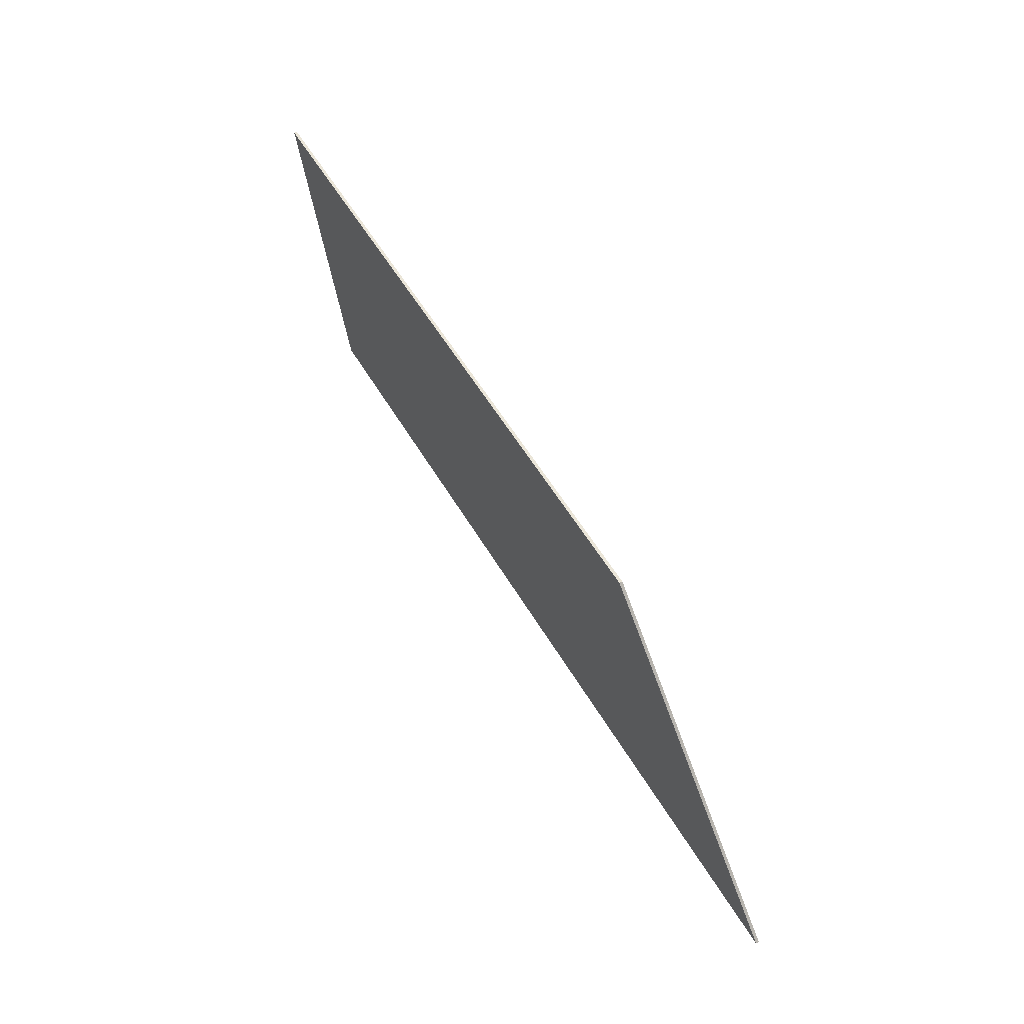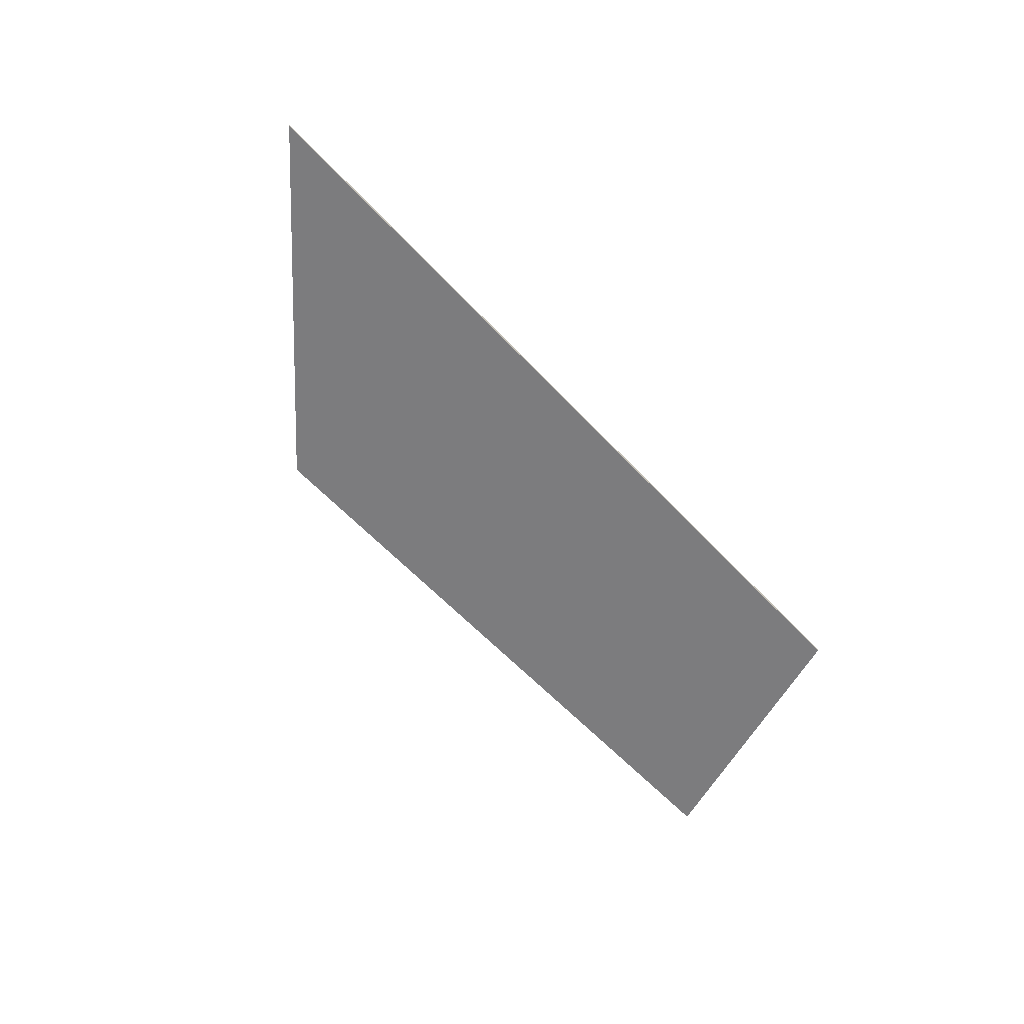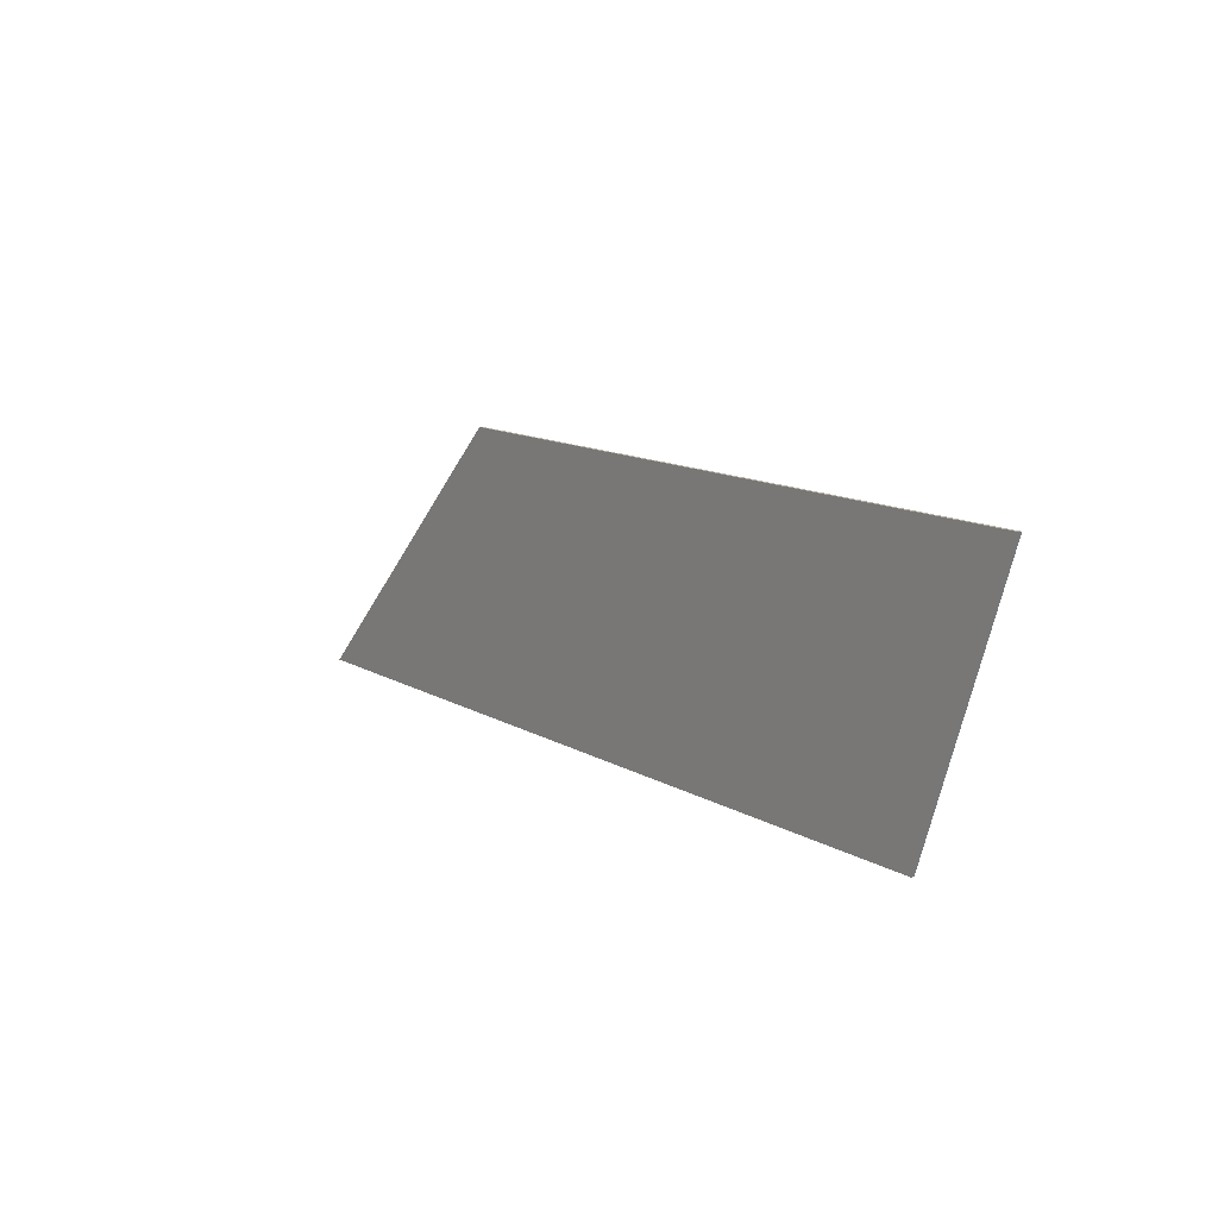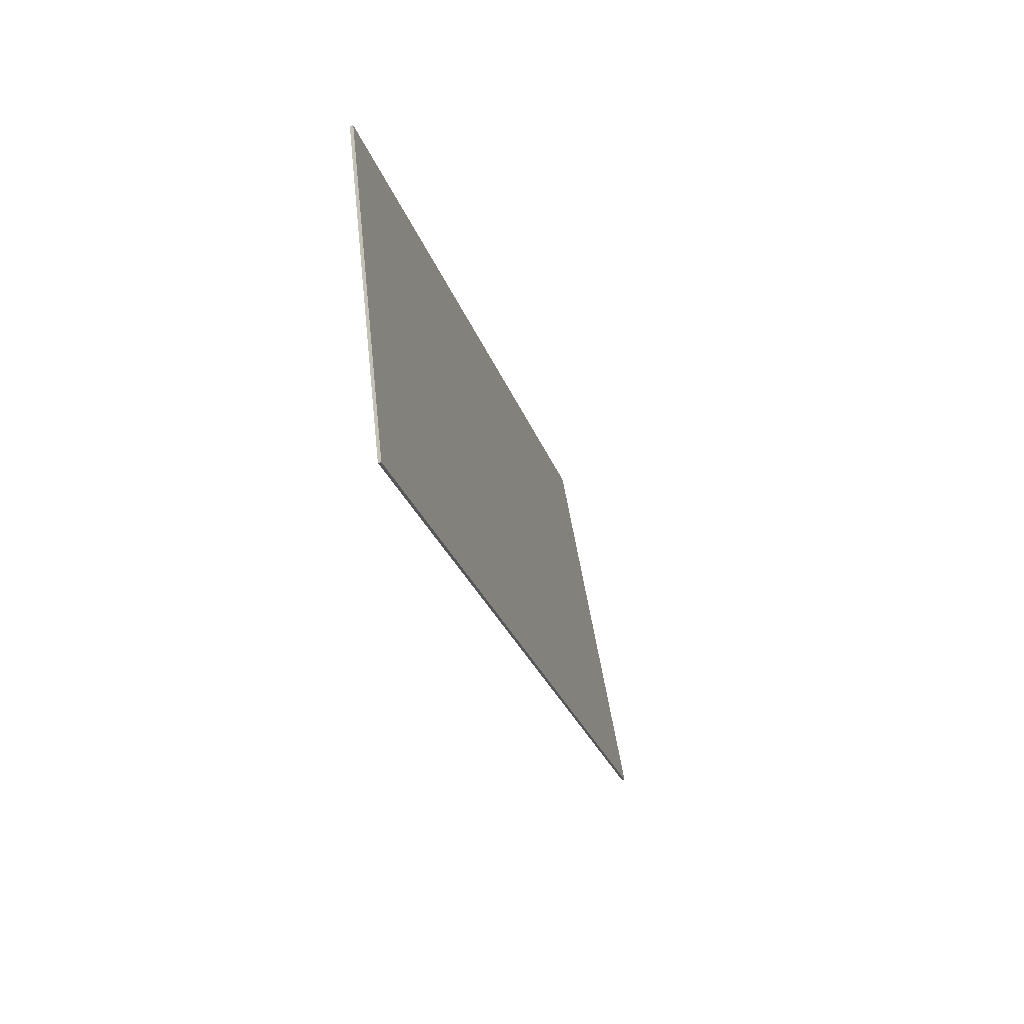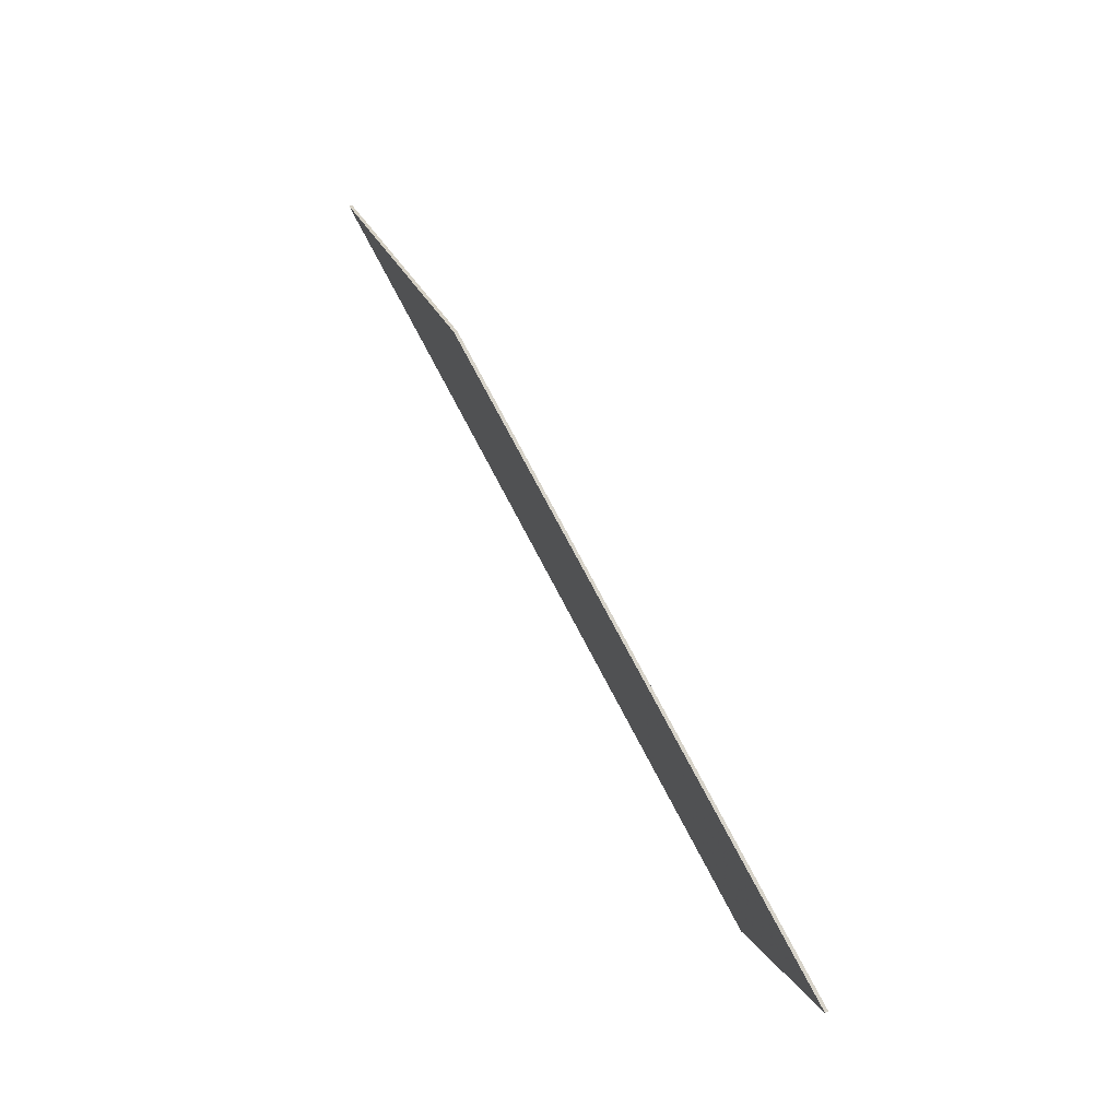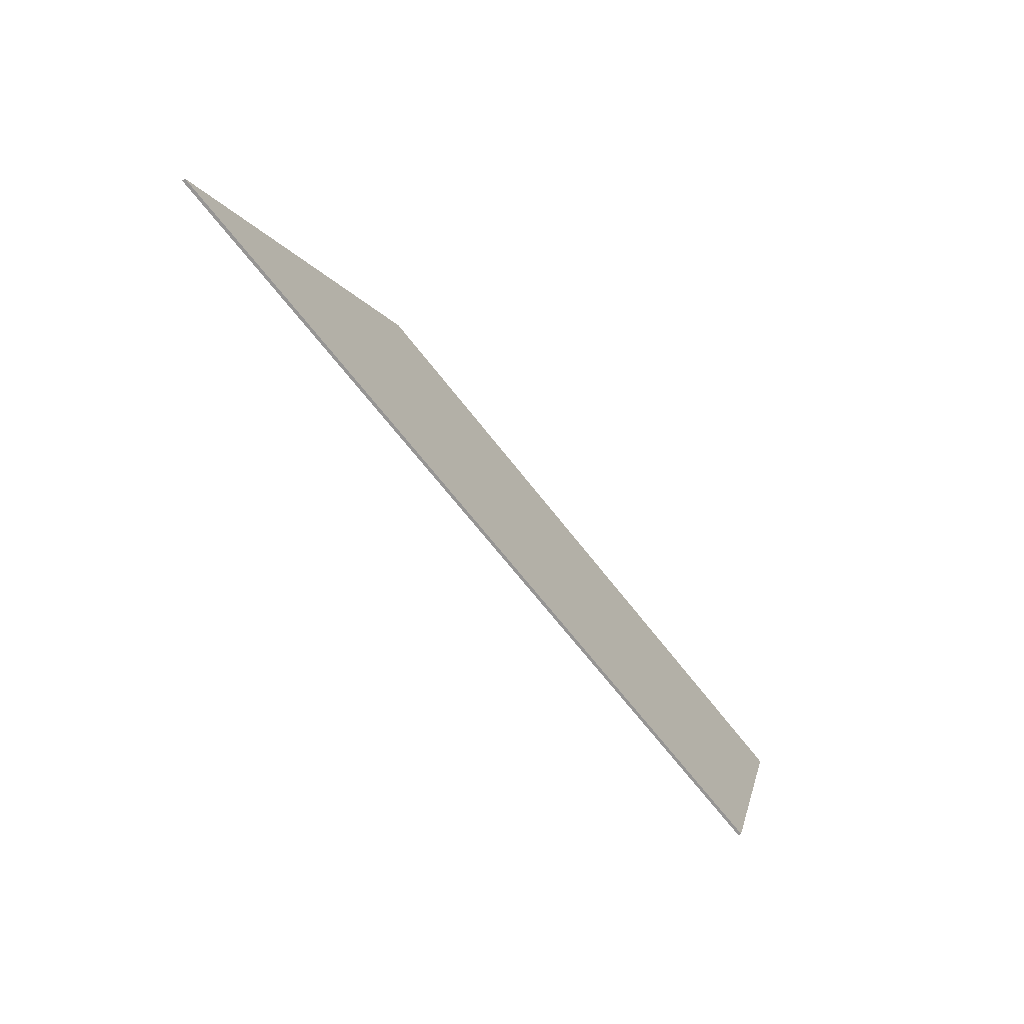
<metadata>
{"format":"obj","ext":"obj","renderer":"f3d","projection":"perspective","resolution":1024,"background":"white","views":[{"elev":55.4,"azim":60.0,"up":"+Z"},{"elev":-58.9,"azim":132.4,"up":"+Y"},{"elev":12.3,"azim":-126.4,"up":"+Z"},{"elev":-26.6,"azim":-73.4,"up":"+Z"},{"elev":76.2,"azim":-117.8,"up":"+Z"},{"elev":-67.6,"azim":127.8,"up":"+Z"}]}
</metadata>
<code>
v 1.9 0 -0.55
v 0.8 0 0.55
v -1.9 0 0.55
v -1.525 0 -0.55
v -1.525 -0.0125 -0.55
v 1.9 -0.0125 -0.55
v 1.9 0 -0.55
v -1.525 0 -0.55
v -1.9 -0.0125 0.55
v -1.525 -0.0125 -0.55
v -1.525 0 -0.55
v -1.9 0 0.55
v 0.8 -0.0125 0.55
v -1.9 -0.0125 0.55
v -1.9 0 0.55
v 0.8 0 0.55
v 1.9 -0.0125 -0.55
v 0.8 -0.0125 0.55
v 0.8 0 0.55
v 1.9 0 -0.55
v 0.925 -0.0125 0.275
v -0.175 -0.0125 0.275
v -0.325 -0.0125 0.475
v 0.725 -0.0125 0.475
v -0.5125 -0.0125 -0.475
v -0.625 -0.0125 -0.2
v -0.325 -0.0125 0.475
v -0.175 -0.0125 0.275
v -0.625 -0.0125 -0.2
v -0.5125 -0.0125 -0.475
v -0.7375 -0.0125 -0.475
v -1.075 -0.0125 0.275
v -0.925 -0.0125 0.475
v -0.625 -0.0125 -0.2
v -1.075 -0.0125 0.275
v -1.775 -0.0125 0.475
v -0.925 -0.0125 0.475
v -1.075 -0.0125 0.275
v -1.7 -0.0125 0.275
v 1.375 -0.0125 -0.2
v -0.1125 -0.0125 -0.2
v -0.025 -0.0125 0
v 1.175 -0.0125 0
v -1.613 -0.0125 0
v -1.225 -0.0125 0
v -1.137 -0.0125 -0.2
v -1.538 -0.0125 -0.2
v -0.925 -0.0125 0.475
v -0.325 -0.0125 0.475
v -0.625 -0.0125 -0.2
v 1.175 -0.0125 0
v -0.025 -0.0125 0
v -0.175 -0.0125 0.275
v 0.925 -0.0125 0.275
v -0.175 -0.0125 0.275
v -0.025 -0.0125 0
v -0.1125 -0.0125 -0.2
v -0.5125 -0.0125 -0.475
v -0.5125 -0.0125 -0.475
v -0.1125 -0.0125 -0.2
v 1.375 -0.0125 -0.2
v 1.9 -0.0125 -0.55
v -1.7 -0.0125 0.275
v -1.075 -0.0125 0.275
v -1.225 -0.0125 0
v -1.613 -0.0125 0
v -0.7375 -0.0125 -0.475
v -1.137 -0.0125 -0.2
v -1.225 -0.0125 0
v -1.075 -0.0125 0.275
v -1.538 -0.0125 -0.2
v -1.137 -0.0125 -0.2
v -0.7375 -0.0125 -0.475
v -1.525 -0.0125 -0.55
v 1.9 -0.0125 -0.55
v 1.375 -0.0125 -0.2
v 1.175 -0.0125 0
v 0.8 -0.0125 0.55
v 0.8 -0.0125 0.55
v 1.175 -0.0125 0
v 0.925 -0.0125 0.275
v 0.8 -0.0125 0.55
v 0.925 -0.0125 0.275
v 0.725 -0.0125 0.475
v -1.9 -0.0125 0.55
v -1.613 -0.0125 0
v -1.538 -0.0125 -0.2
v -1.525 -0.0125 -0.55
v -1.7 -0.0125 0.275
v -1.613 -0.0125 0
v -1.9 -0.0125 0.55
v -1.775 -0.0125 0.475
v 0.8 -0.0125 0.55
v 0.725 -0.0125 0.475
v -0.325 -0.0125 0.475
v -1.9 -0.0125 0.55
v -1.9 -0.0125 0.55
v -0.925 -0.0125 0.475
v -1.775 -0.0125 0.475
v -1.9 -0.0125 0.55
v -0.325 -0.0125 0.475
v -0.925 -0.0125 0.475
v 1.9 -0.0125 -0.55
v -1.525 -0.0125 -0.55
v -0.7375 -0.0125 -0.475
v -0.5125 -0.0125 -0.475
g mesh441054
f 1 3 2
f 3 1 4
f 5 7 6
f 7 5 8
f 9 11 10
f 11 9 12
f 13 15 14
f 15 13 16
f 17 19 18
f 19 17 20
f 21 23 22
f 23 21 24
f 25 27 26
f 27 25 28
f 29 31 30
f 31 29 32
f 33 35 34
f 36 38 37
f 38 36 39
f 40 42 41
f 42 40 43
f 44 46 45
f 46 44 47
f 48 50 49
f 51 53 52
f 53 51 54
f 55 57 56
f 57 55 58
f 59 61 60
f 61 59 62
f 63 65 64
f 65 63 66
f 67 69 68
f 69 67 70
f 71 73 72
f 73 71 74
f 75 77 76
f 77 75 78
f 79 81 80
f 82 84 83
f 85 87 86
f 87 85 88
f 89 91 90
f 91 89 92
f 93 95 94
f 95 93 96
f 97 99 98
f 100 102 101
f 103 105 104
f 105 103 106

</code>
